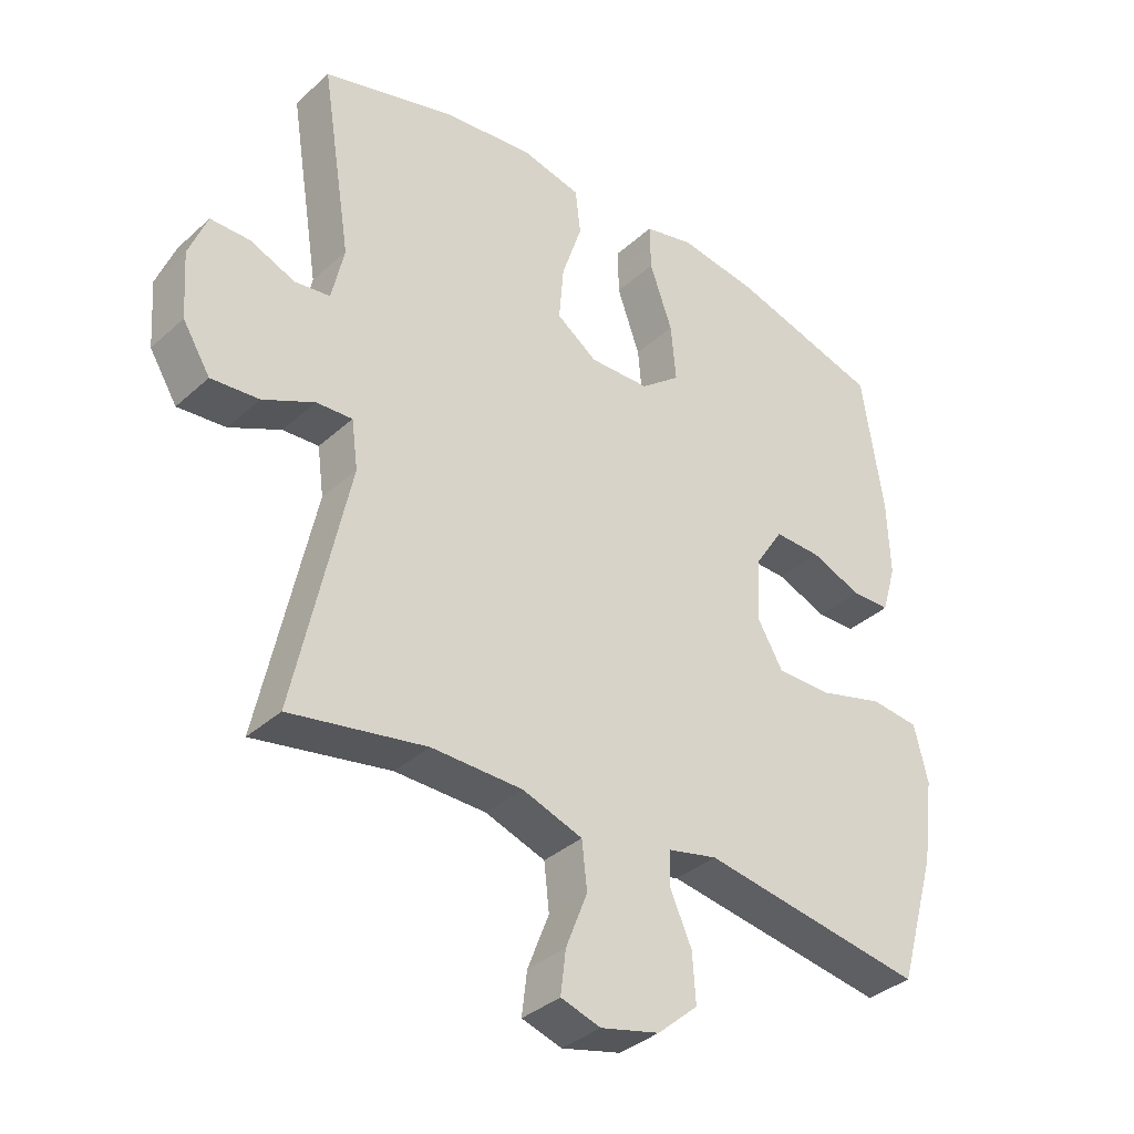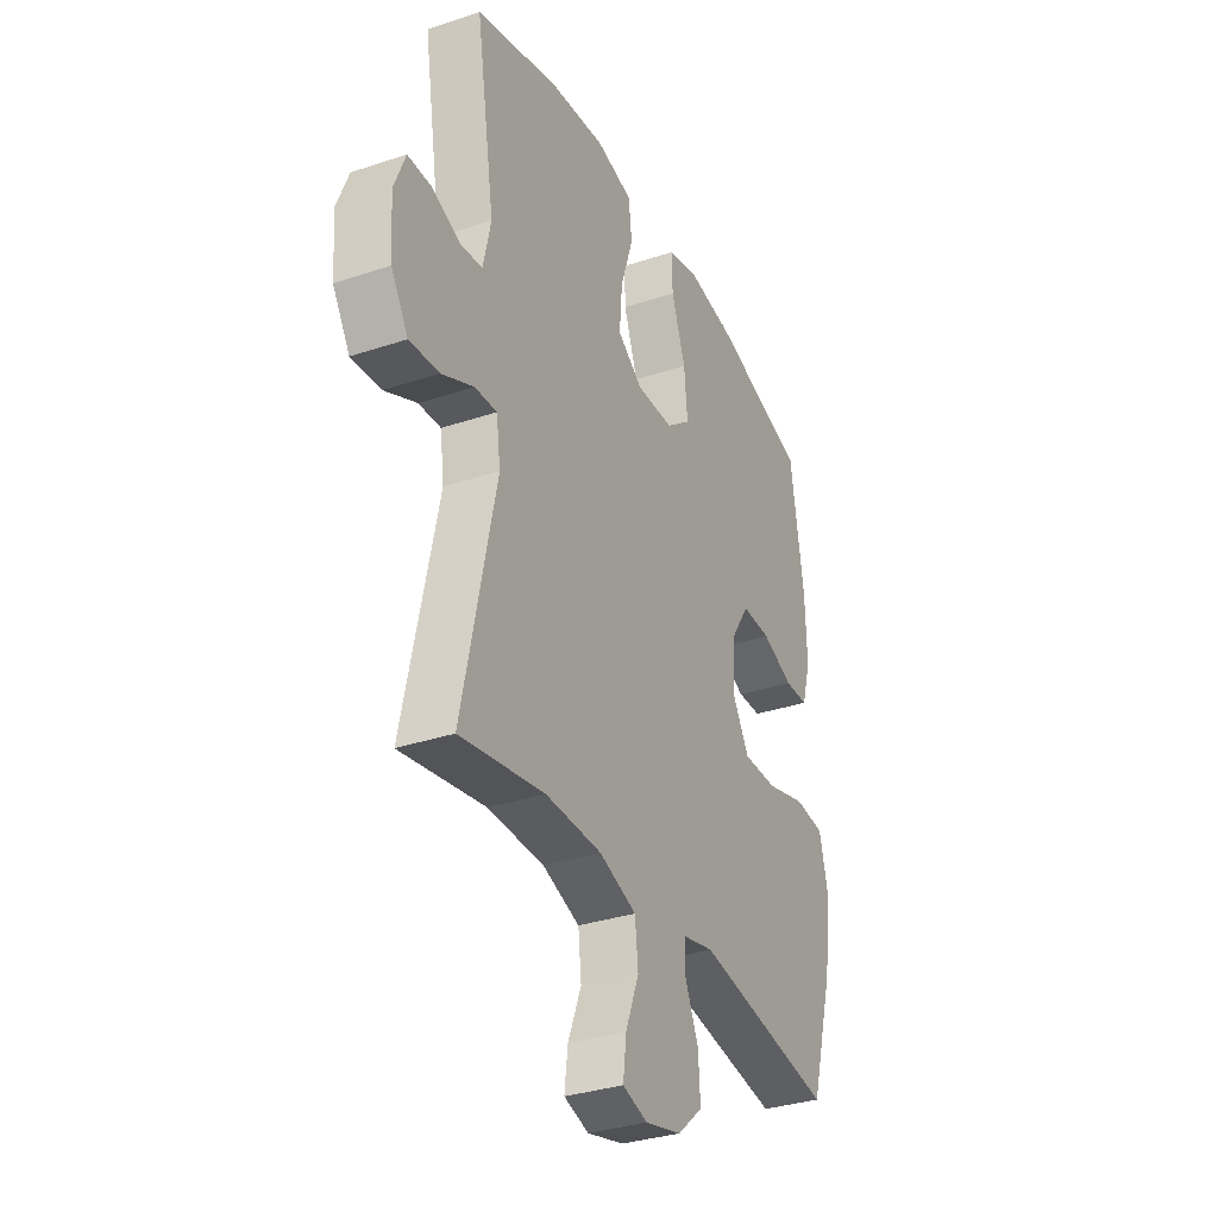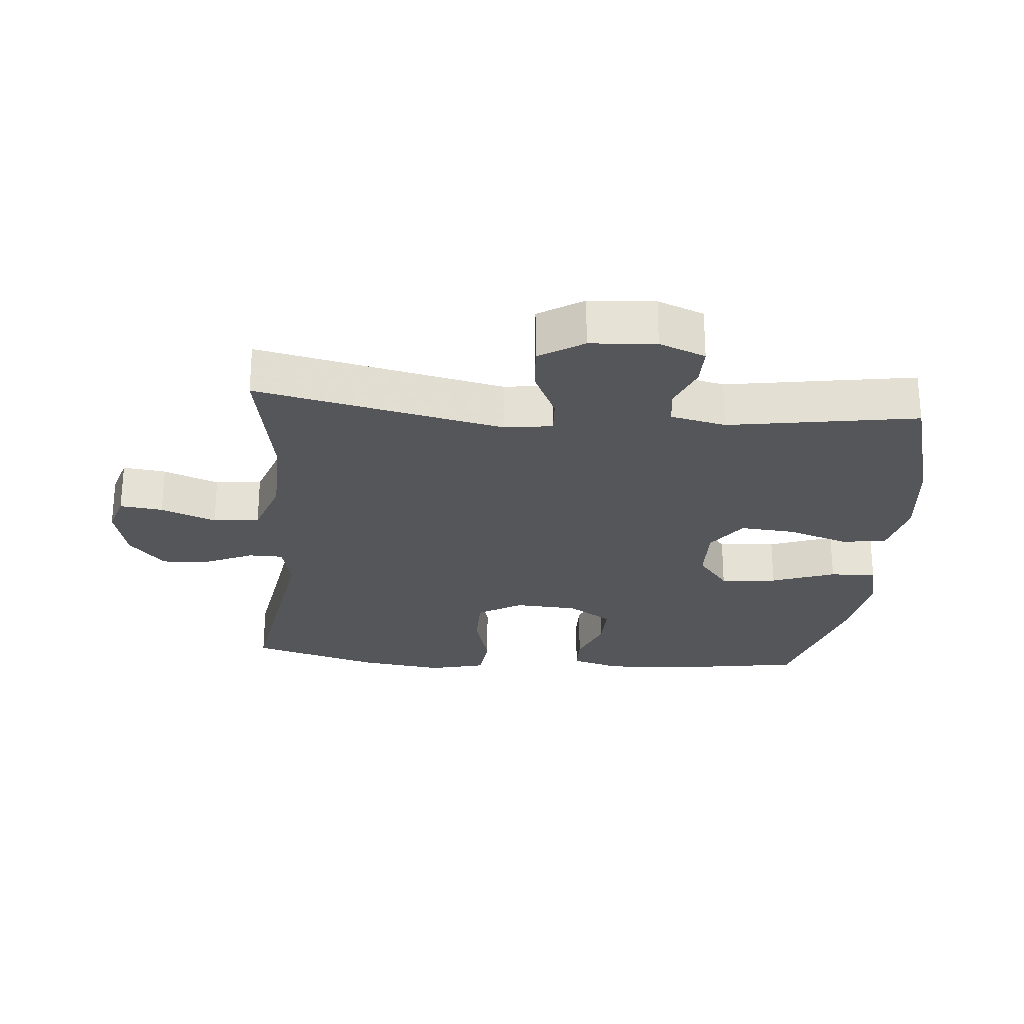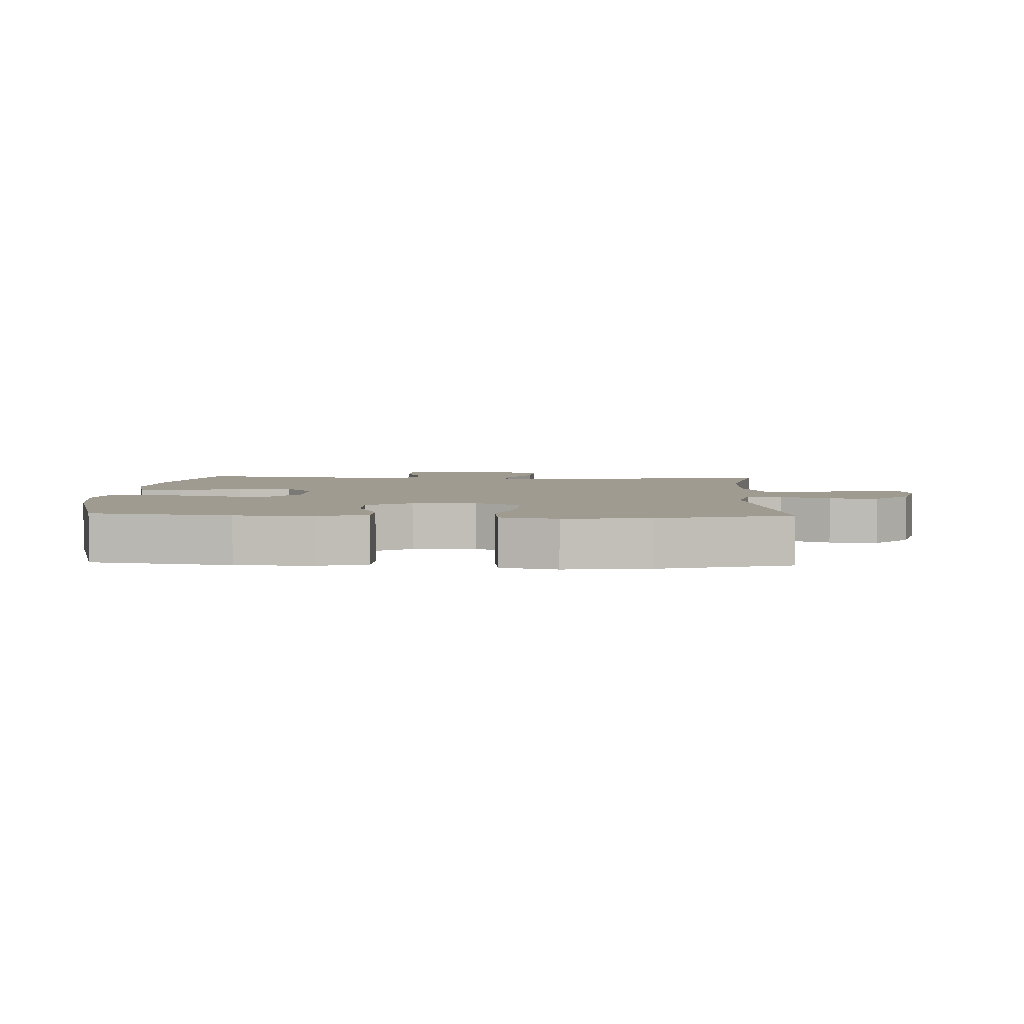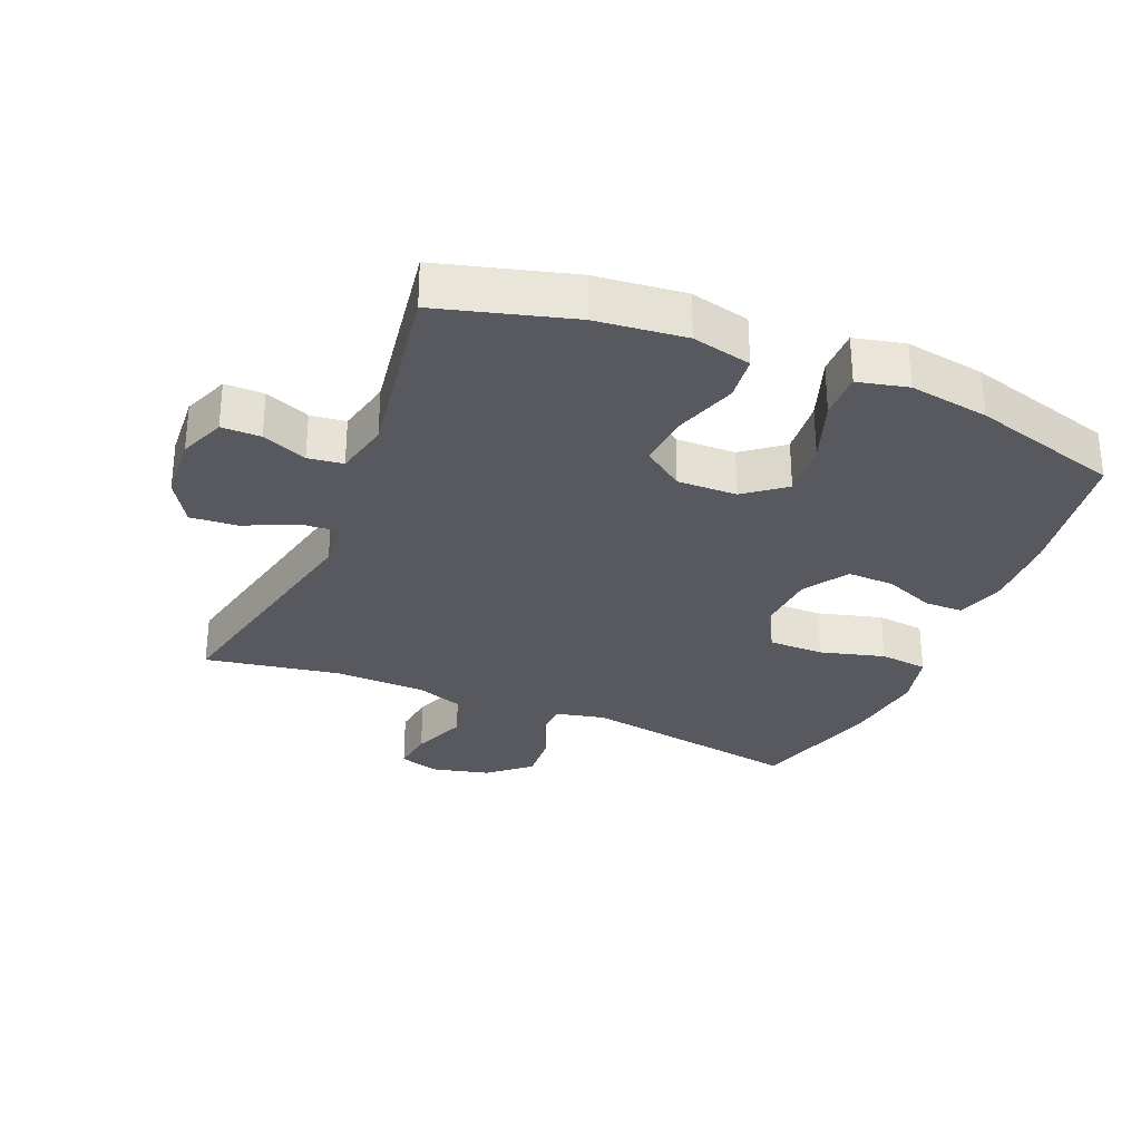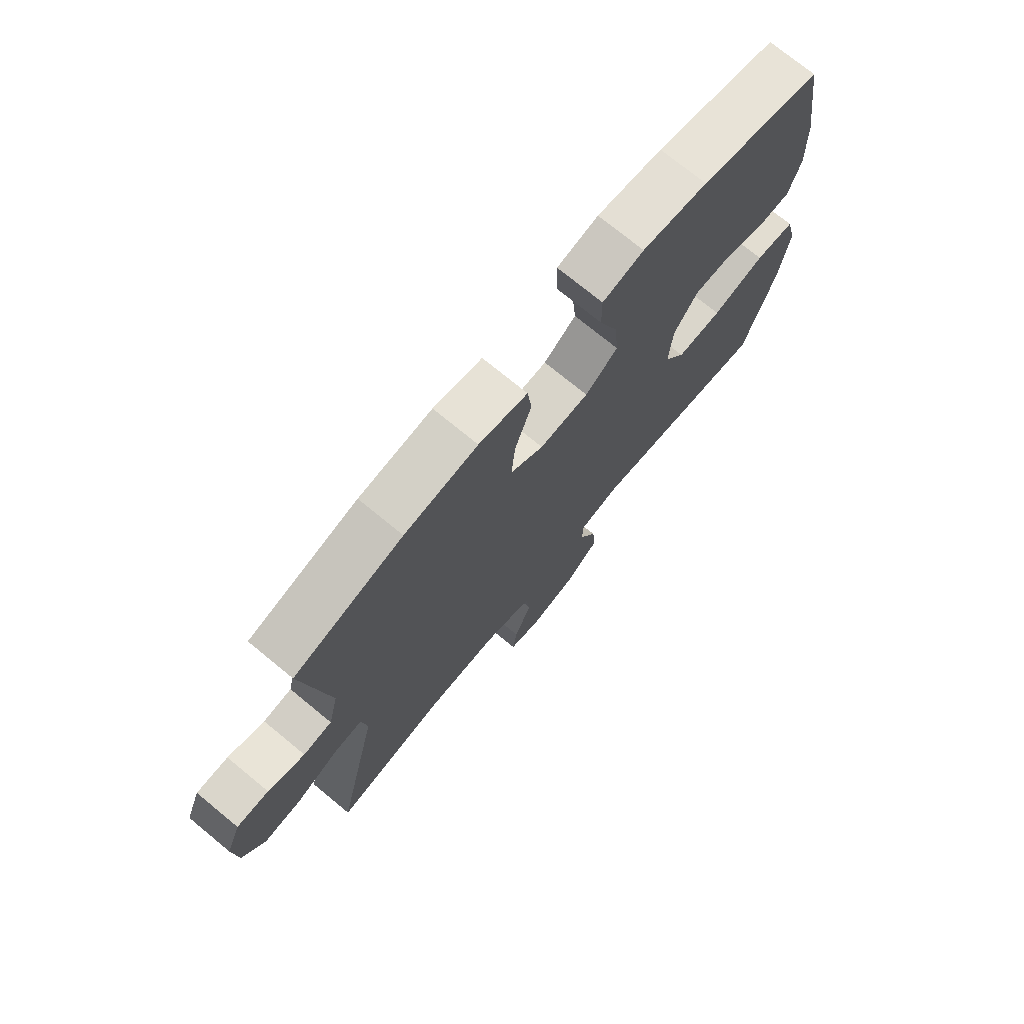
<metadata>
{"format":"obj","ext":"obj","renderer":"f3d","projection":"perspective","resolution":1024,"background":"white","views":[{"elev":-35.6,"azim":-40.4,"up":"+Z"},{"elev":-33.1,"azim":-65.3,"up":"+Z"},{"elev":-25.8,"azim":-94.9,"up":"+Y"},{"elev":4.0,"azim":92.7,"up":"+Y"},{"elev":-30.3,"azim":-22.7,"up":"+Y"},{"elev":74.1,"azim":-50.6,"up":"+Z"}]}
</metadata>
<code>
v -0.5 0.07 -0.5
v -0.418 0.07 -0.121
v -0.428 0.07 -0.047
v -0.483 0.07 -0.05
v -0.562 0.07 -0.087
v -0.635 0.07 -0.093
v -0.677 0.07 -0.025
v -0.684 0.07 0.076
v -0.656 0.07 0.147
v -0.596 0.07 0.147
v -0.527 0.07 0.119
v -0.473 0.07 0.126
v -0.454 0.07 0.211
v -0.5 0.07 0.5
v -0.296 0.07 0.557
v -0.159 0.07 0.572
v -0.068 0.07 0.551
v -0.06 0.07 0.482
v -0.091 0.07 0.388
v -0.098 0.07 0.304
v -0.036 0.07 0.26
v 0.056 0.07 0.262
v 0.117 0.07 0.31
v 0.109 0.07 0.397
v 0.074 0.07 0.495
v 0.073 0.07 0.566
v 0.15 0.07 0.584
v 0.272 0.07 0.565
v 0.5 0.07 0.5
v 0.533 0.07 0.288
v 0.537 0.07 0.171
v 0.515 0.07 0.096
v 0.456 0.07 0.095
v 0.378 0.07 0.126
v 0.306 0.07 0.128
v 0.262 0.07 0.06
v 0.256 0.07 -0.037
v 0.296 0.07 -0.105
v 0.381 0.07 -0.105
v 0.48 0.07 -0.078
v 0.554 0.07 -0.086
v 0.575 0.07 -0.172
v 0.558 0.07 -0.301
v 0.5 0.07 -0.5
v 0.158 0.07 -0.444
v 0.082 0.07 -0.461
v 0.081 0.07 -0.514
v 0.114 0.07 -0.588
v 0.119 0.07 -0.662
v 0.057 0.07 -0.716
v -0.033 0.07 -0.738
v -0.094 0.07 -0.719
v -0.086 0.07 -0.653
v -0.053 0.07 -0.569
v -0.061 0.07 -0.498
v -0.153 0.07 -0.466
v -0.292 0.07 -0.463
v -0.5 0 -0.5
v -0.418 0 -0.121
v -0.428 0 -0.047
v -0.483 0 -0.05
v -0.562 0 -0.087
v -0.635 0 -0.093
v -0.677 0 -0.025
v -0.684 0 0.076
v -0.656 0 0.147
v -0.596 0 0.147
v -0.527 0 0.119
v -0.473 0 0.126
v -0.454 0 0.211
v -0.5 0 0.5
v -0.296 0 0.557
v -0.159 0 0.572
v -0.068 0 0.551
v -0.06 0 0.482
v -0.091 0 0.388
v -0.098 0 0.304
v -0.036 0 0.26
v 0.056 0 0.262
v 0.117 0 0.31
v 0.109 0 0.397
v 0.074 0 0.495
v 0.073 0 0.566
v 0.15 0 0.584
v 0.272 0 0.565
v 0.5 0 0.5
v 0.533 0 0.288
v 0.537 0 0.171
v 0.515 0 0.096
v 0.456 0 0.095
v 0.378 0 0.126
v 0.306 0 0.128
v 0.262 0 0.06
v 0.256 0 -0.037
v 0.296 0 -0.105
v 0.381 0 -0.105
v 0.48 0 -0.078
v 0.554 0 -0.086
v 0.575 0 -0.172
v 0.558 0 -0.301
v 0.5 0 -0.5
v 0.158 0 -0.444
v 0.082 0 -0.461
v 0.081 0 -0.514
v 0.114 0 -0.588
v 0.119 0 -0.662
v 0.057 0 -0.716
v -0.033 0 -0.738
v -0.094 0 -0.719
v -0.086 0 -0.653
v -0.053 0 -0.569
v -0.061 0 -0.498
v -0.153 0 -0.466
v -0.292 0 -0.463
f 52 53 54
f 51 52 54
f 50 51 54
f 49 50 54
f 48 49 54
f 47 48 54
f 46 47 54 55
f 43 44 45
f 42 43 45
f 41 42 45
f 40 41 45
f 39 40 45
f 38 39 45 46
f 46 55 56
f 38 46 56
f 37 38 56
f 32 33 34
f 31 32 34
f 30 31 34
f 29 30 34
f 28 29 34
f 27 28 34
f 26 27 34
f 25 26 34
f 24 25 34
f 23 24 34 35
f 22 23 35 36
f 17 18 19
f 16 17 19
f 15 16 19
f 14 15 19
f 13 14 19
f 12 13 19 20
f 9 10 11
f 8 9 11
f 7 8 11
f 6 7 11
f 5 6 11
f 4 5 11
f 3 4 11 12
f 57 1 2
f 57 2 3
f 56 57 3
f 37 56 3
f 36 37 3
f 22 36 3
f 21 22 3
f 3 12 20 21
f 111 110 109
f 111 109 108
f 111 108 107
f 111 107 106
f 111 106 105
f 111 105 104
f 112 111 104 103
f 102 101 100
f 102 100 99
f 102 99 98
f 102 98 97
f 102 97 96
f 103 102 96 95
f 113 112 103
f 113 103 95
f 113 95 94
f 91 90 89
f 91 89 88
f 91 88 87
f 91 87 86
f 91 86 85
f 91 85 84
f 91 84 83
f 91 83 82
f 91 82 81
f 92 91 81 80
f 93 92 80 79
f 76 75 74
f 76 74 73
f 76 73 72
f 76 72 71
f 76 71 70
f 77 76 70 69
f 68 67 66
f 68 66 65
f 68 65 64
f 68 64 63
f 68 63 62
f 68 62 61
f 69 68 61 60
f 59 58 114
f 60 59 114
f 60 114 113
f 60 113 94
f 60 94 93
f 60 93 79
f 60 79 78
f 78 77 69 60
f 1 58 59 2
f 2 59 60 3
f 3 60 61 4
f 4 61 62 5
f 5 62 63 6
f 6 63 64 7
f 7 64 65 8
f 8 65 66 9
f 9 66 67 10
f 10 67 68 11
f 11 68 69 12
f 12 69 70 13
f 13 70 71 14
f 14 71 72 15
f 15 72 73 16
f 16 73 74 17
f 17 74 75 18
f 18 75 76 19
f 19 76 77 20
f 20 77 78 21
f 21 78 79 22
f 22 79 80 23
f 23 80 81 24
f 24 81 82 25
f 25 82 83 26
f 26 83 84 27
f 27 84 85 28
f 28 85 86 29
f 29 86 87 30
f 30 87 88 31
f 31 88 89 32
f 32 89 90 33
f 33 90 91 34
f 34 91 92 35
f 35 92 93 36
f 36 93 94 37
f 37 94 95 38
f 38 95 96 39
f 39 96 97 40
f 40 97 98 41
f 41 98 99 42
f 42 99 100 43
f 43 100 101 44
f 44 101 102 45
f 45 102 103 46
f 46 103 104 47
f 47 104 105 48
f 48 105 106 49
f 49 106 107 50
f 50 107 108 51
f 51 108 109 52
f 52 109 110 53
f 53 110 111 54
f 54 111 112 55
f 55 112 113 56
f 56 113 114 57
f 57 114 58 1

</code>
